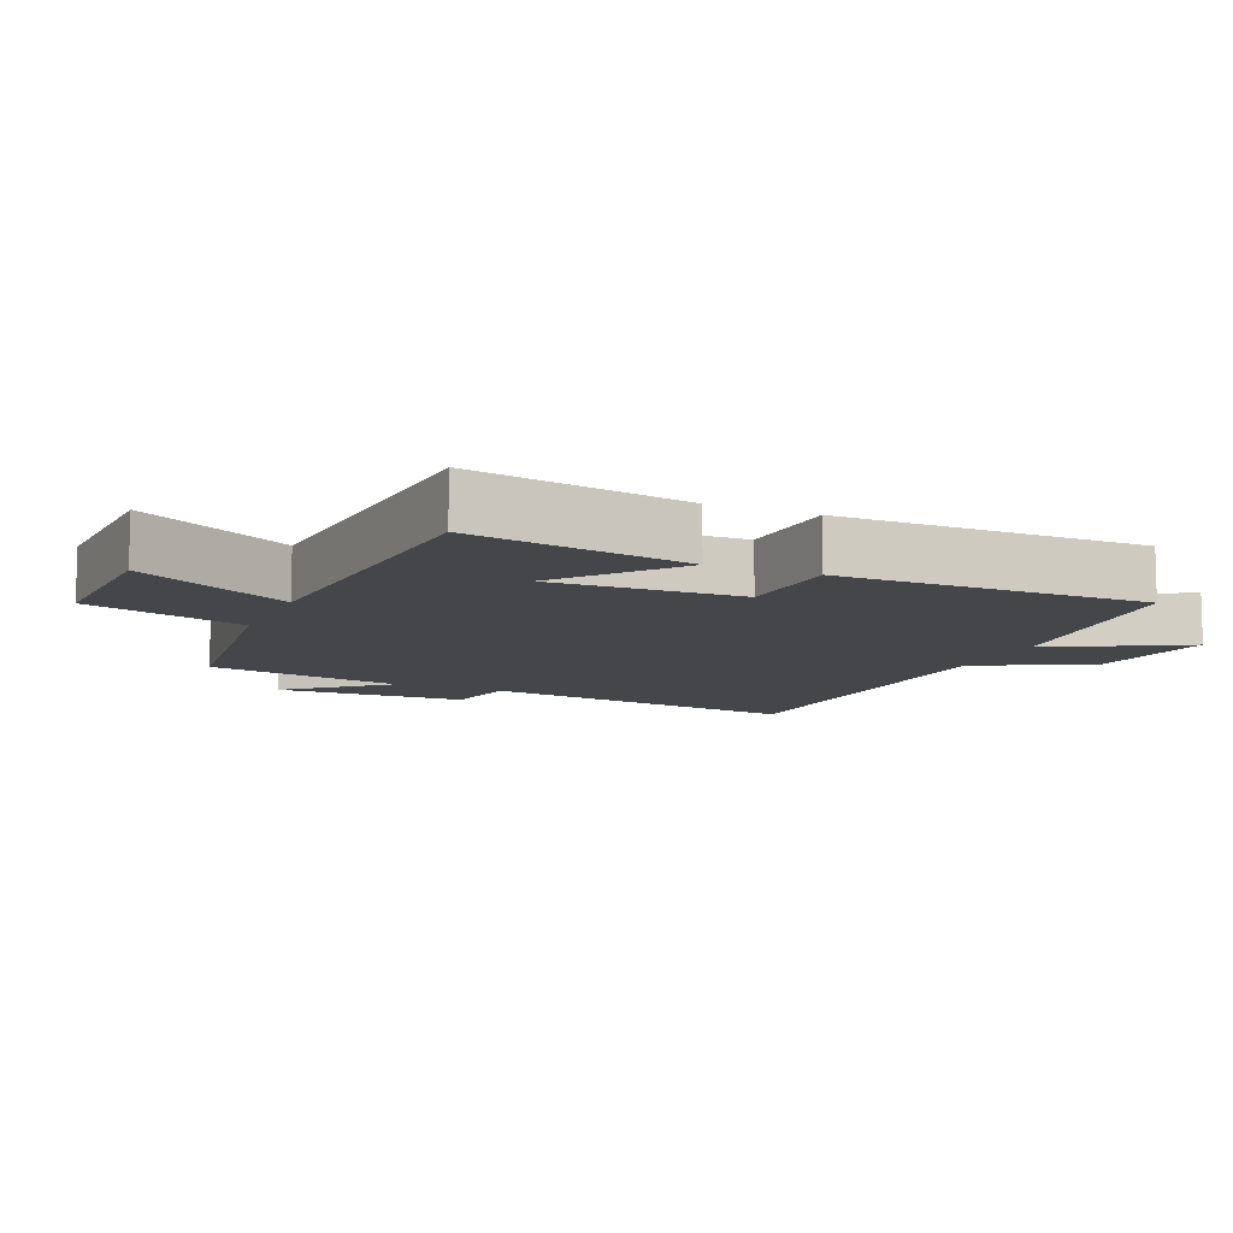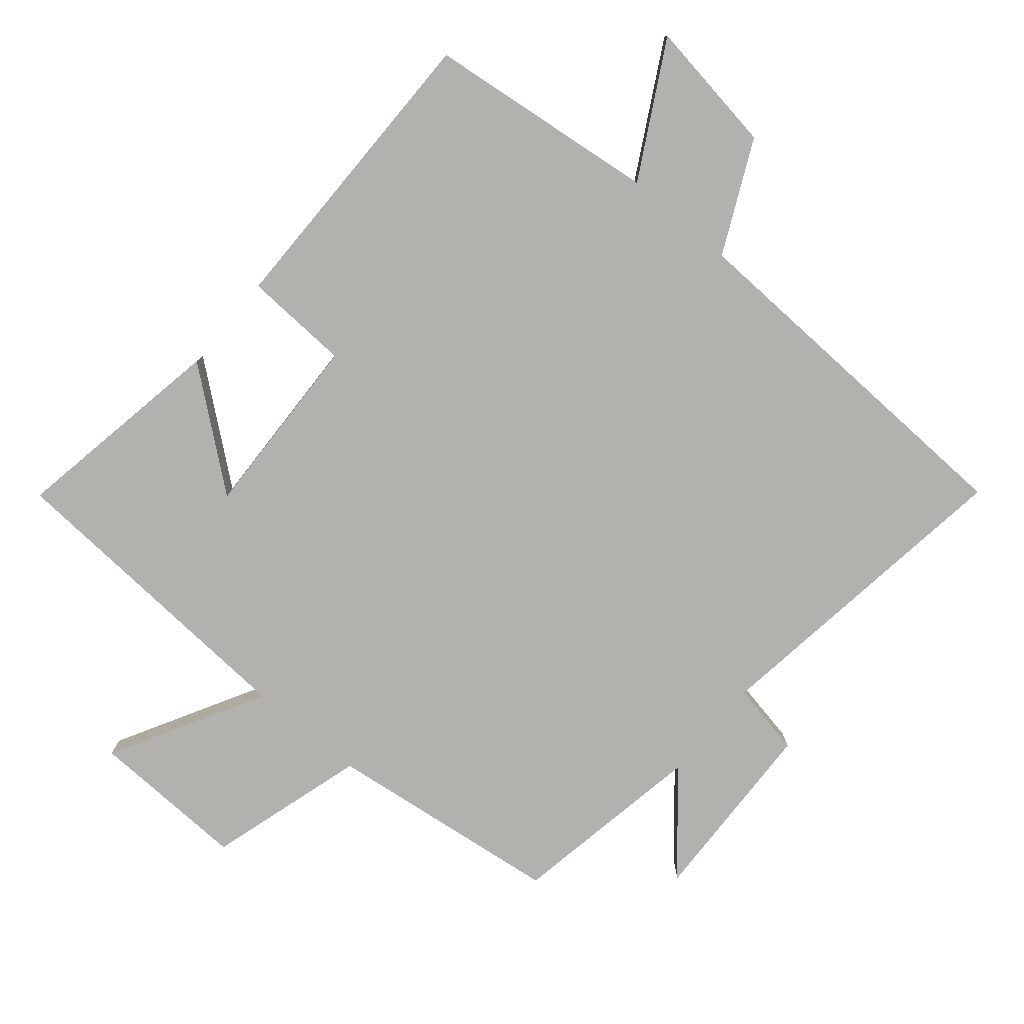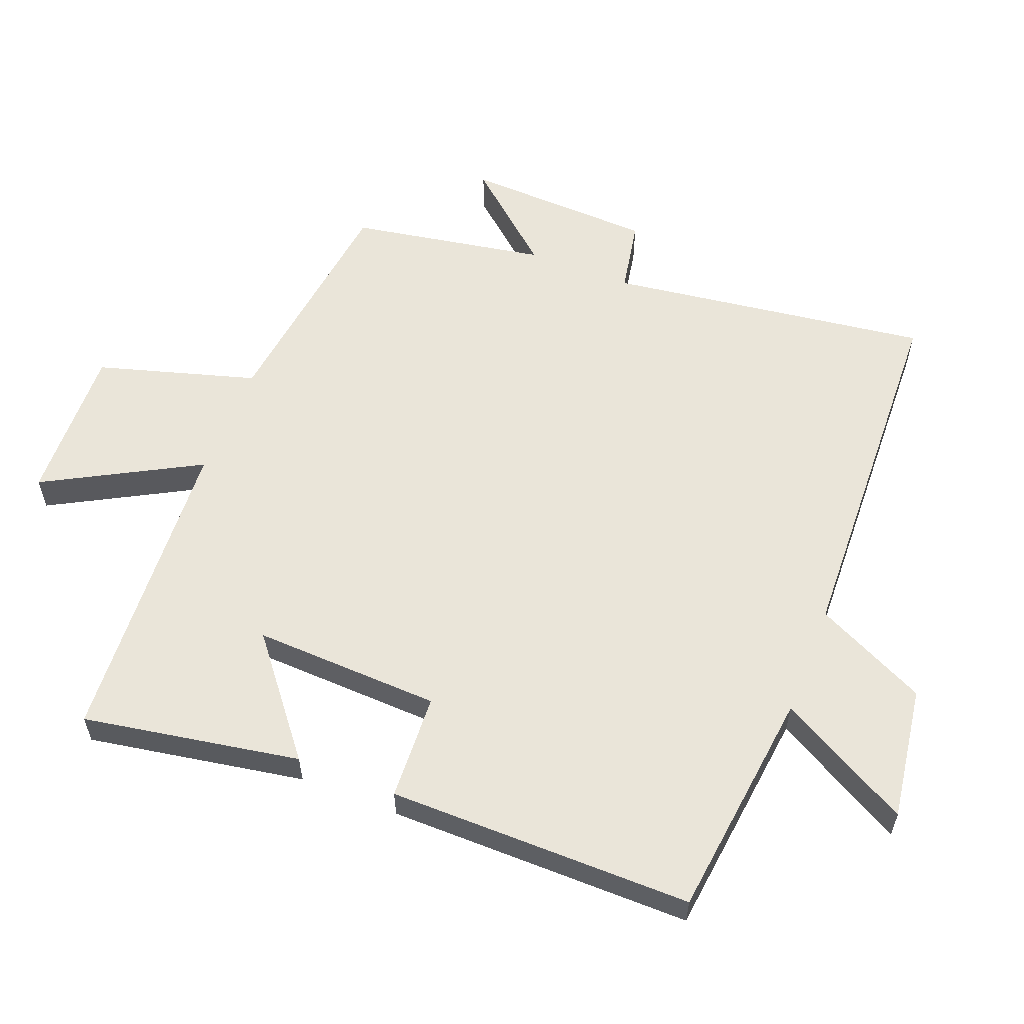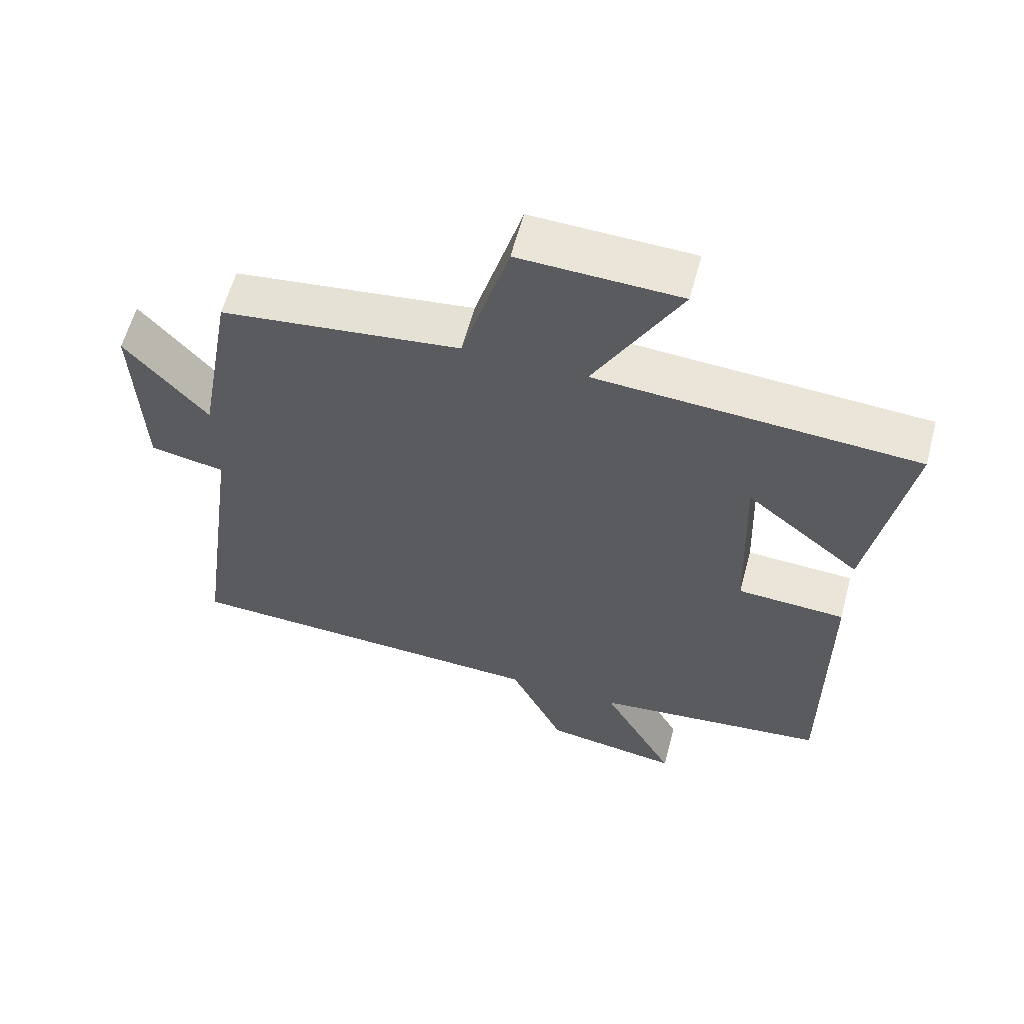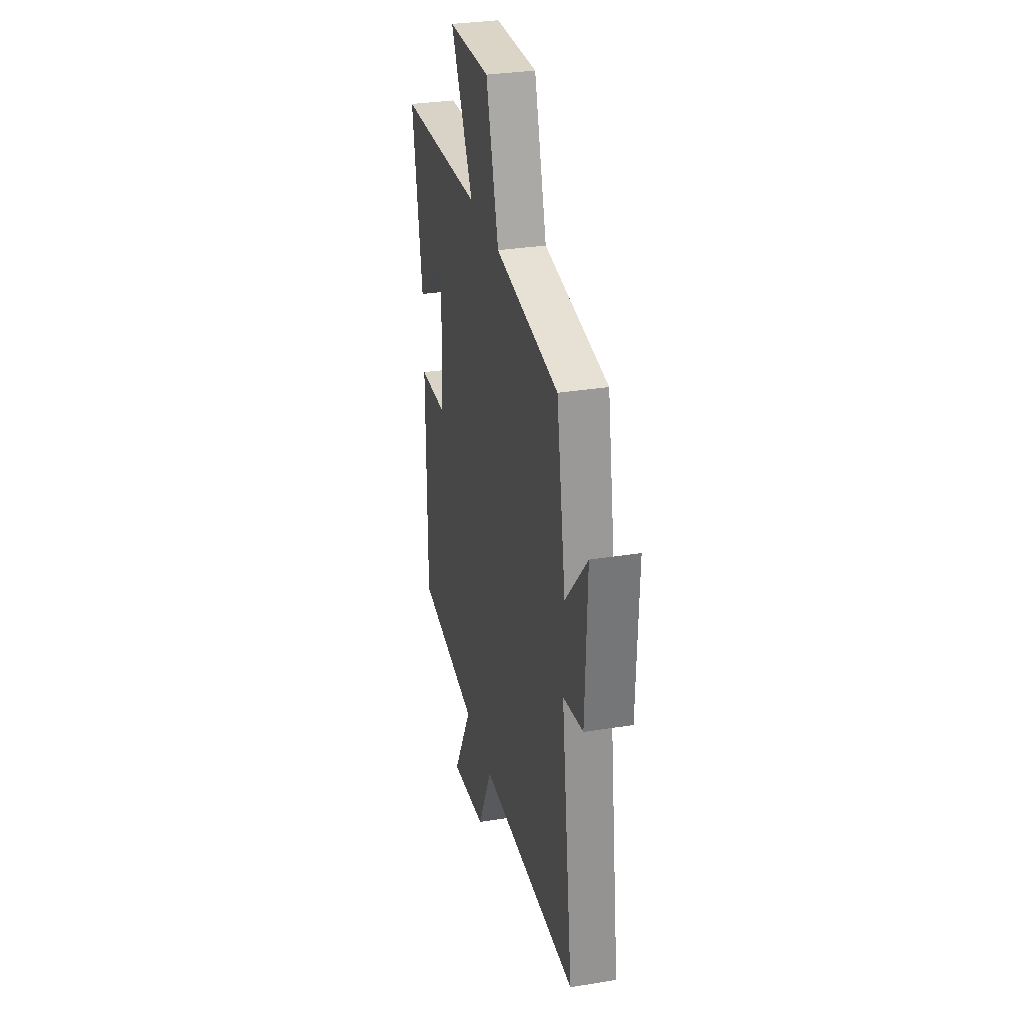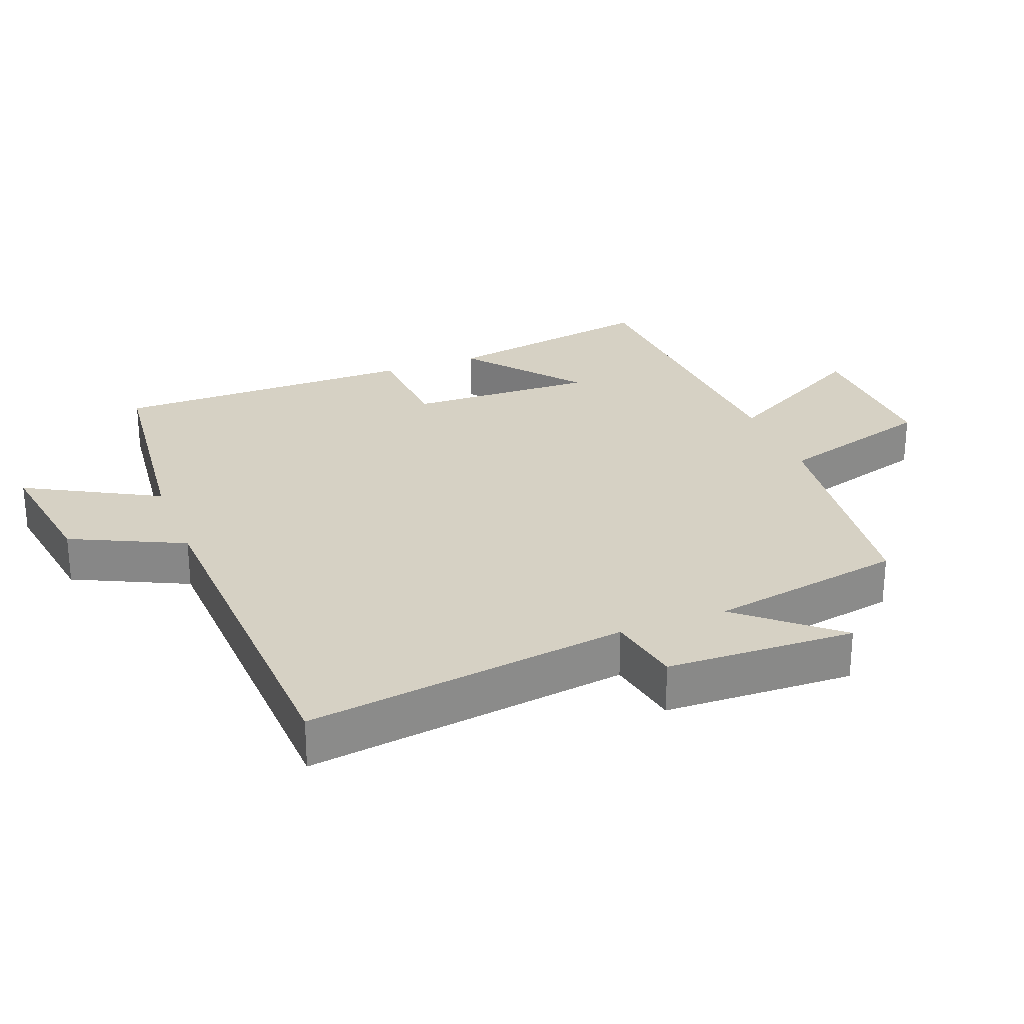
<metadata>
{"format":"obj","ext":"obj","renderer":"f3d","projection":"perspective","resolution":1024,"background":"white","views":[{"elev":-9.9,"azim":66.4,"up":"+Y"},{"elev":-79.3,"azim":140.0,"up":"+Y"},{"elev":58.3,"azim":111.5,"up":"+Y"},{"elev":60.0,"azim":15.0,"up":"+Z"},{"elev":31.5,"azim":-103.0,"up":"+Z"},{"elev":26.8,"azim":-111.2,"up":"+Y"}]}
</metadata>
<code>
v -0.448 0.07 0.456
v -0.095 0.07 0.5
v -0.025 0.07 0.737
v 0.211 0.07 0.729
v 0.085 0.07 0.5
v 0.557 0.07 0.471
v 0.5 0.07 0.147
v 0.331 0.07 0.283
v 0.341 0.07 0.003
v 0.5 0.07 -0.005
v 0.501 0.07 -0.46
v 0.155 0.07 -0.5
v 0.263 0.07 -0.697
v 0.063 0.07 -0.667
v -0.017 0.07 -0.5
v -0.567 0.07 -0.479
v -0.5 0.07 0.002
v -0.611 0.07 0.023
v -0.621 0.07 0.305
v -0.5 0.07 0.164
v -0.448 0 0.456
v -0.095 0 0.5
v -0.025 0 0.737
v 0.211 0 0.729
v 0.085 0 0.5
v 0.557 0 0.471
v 0.5 0 0.147
v 0.331 0 0.283
v 0.341 0 0.003
v 0.5 0 -0.005
v 0.501 0 -0.46
v 0.155 0 -0.5
v 0.263 0 -0.697
v 0.063 0 -0.667
v -0.017 0 -0.5
v -0.567 0 -0.479
v -0.5 0 0.002
v -0.611 0 0.023
v -0.621 0 0.305
v -0.5 0 0.164
f 17 18 19 20
f 17 20 1 2
f 15 16 17 2
f 12 13 14 15
f 9 10 11 12
f 8 9 12 15
f 5 6 7 8
f 5 8 15 2
f 2 3 4 5
f 40 39 38 37
f 22 21 40 37
f 22 37 36 35
f 35 34 33 32
f 32 31 30 29
f 35 32 29 28
f 28 27 26 25
f 22 35 28 25
f 25 24 23 22
f 1 21 22 2
f 2 22 23 3
f 3 23 24 4
f 4 24 25 5
f 5 25 26 6
f 6 26 27 7
f 7 27 28 8
f 8 28 29 9
f 9 29 30 10
f 10 30 31 11
f 11 31 32 12
f 12 32 33 13
f 13 33 34 14
f 14 34 35 15
f 15 35 36 16
f 16 36 37 17
f 17 37 38 18
f 18 38 39 19
f 19 39 40 20
f 20 40 21 1

</code>
